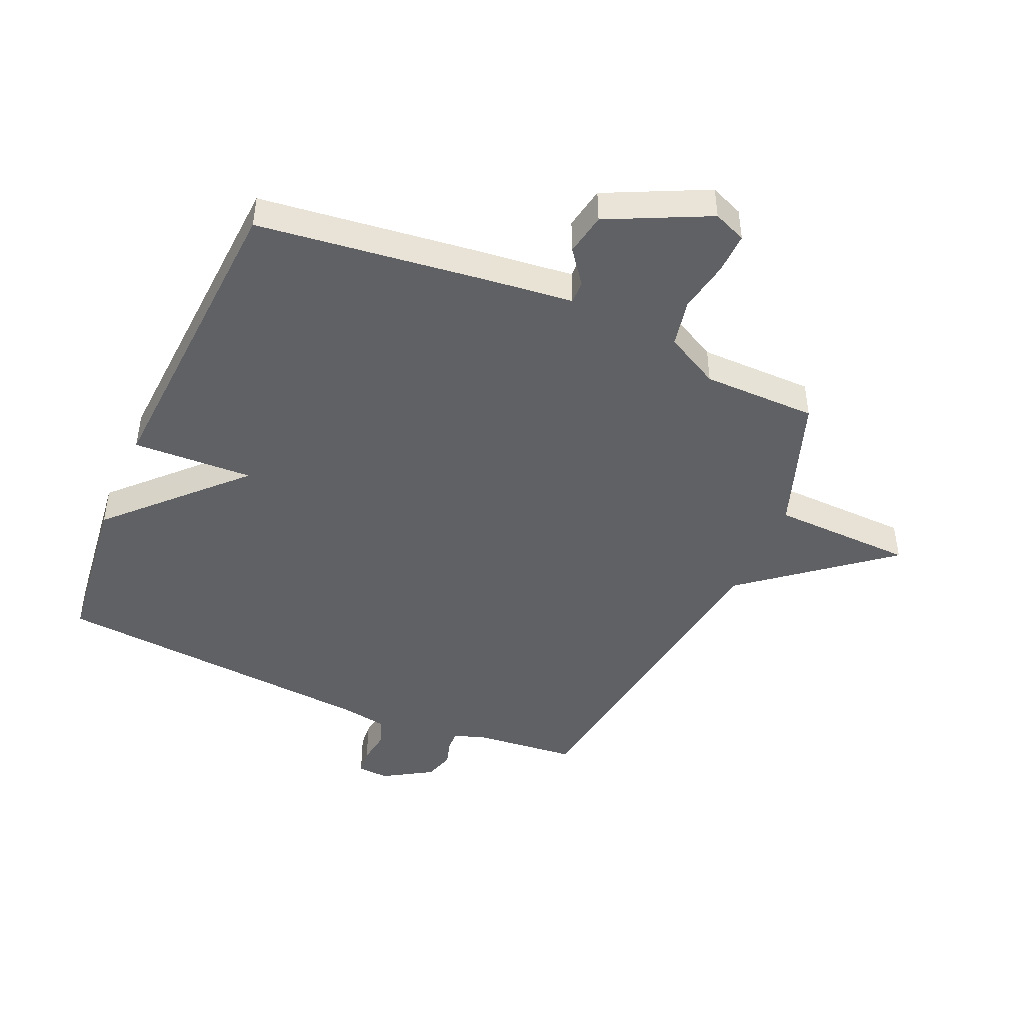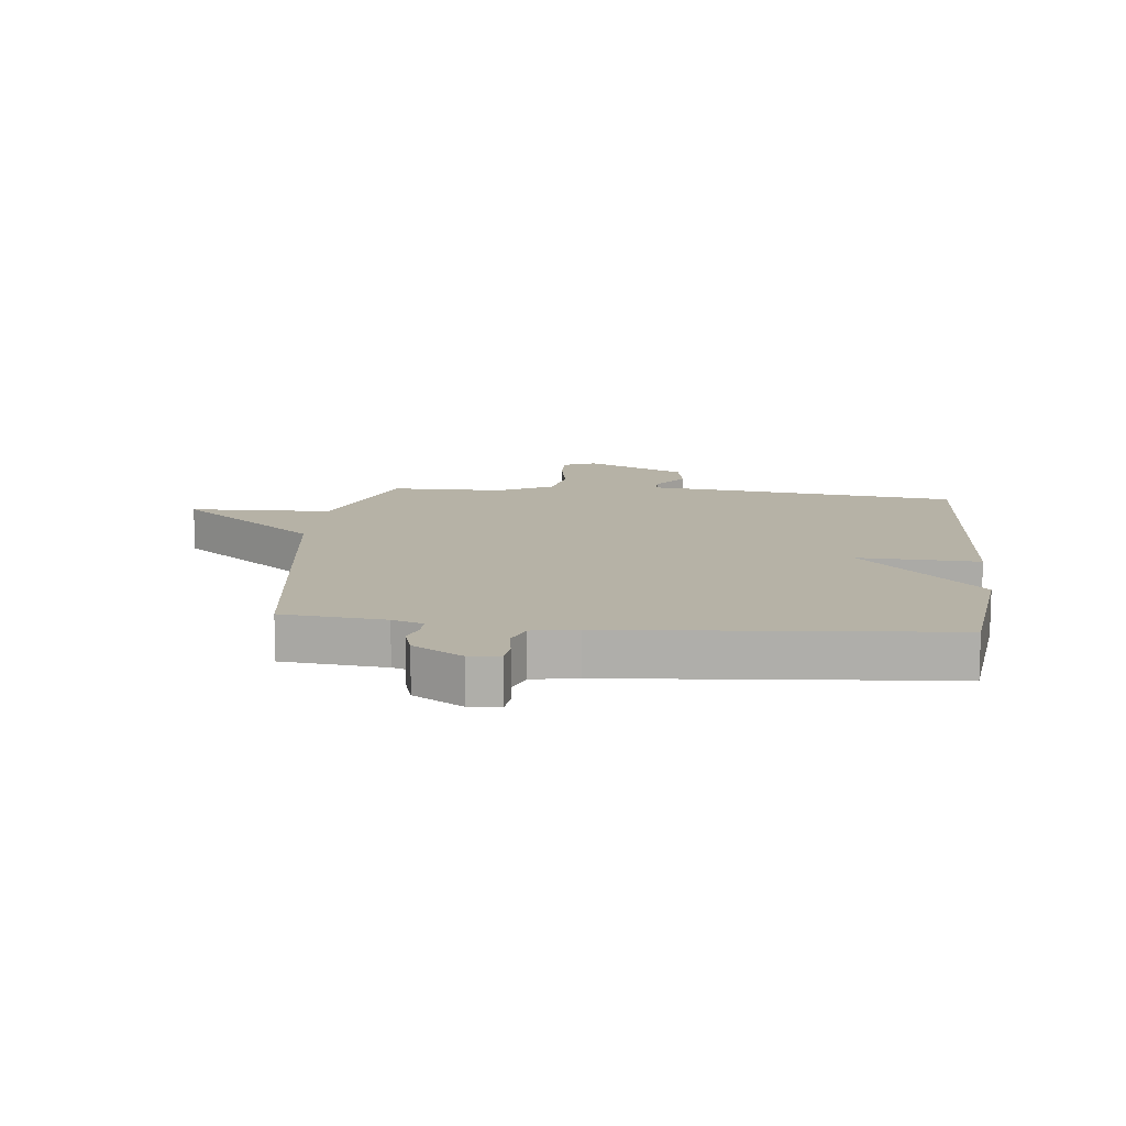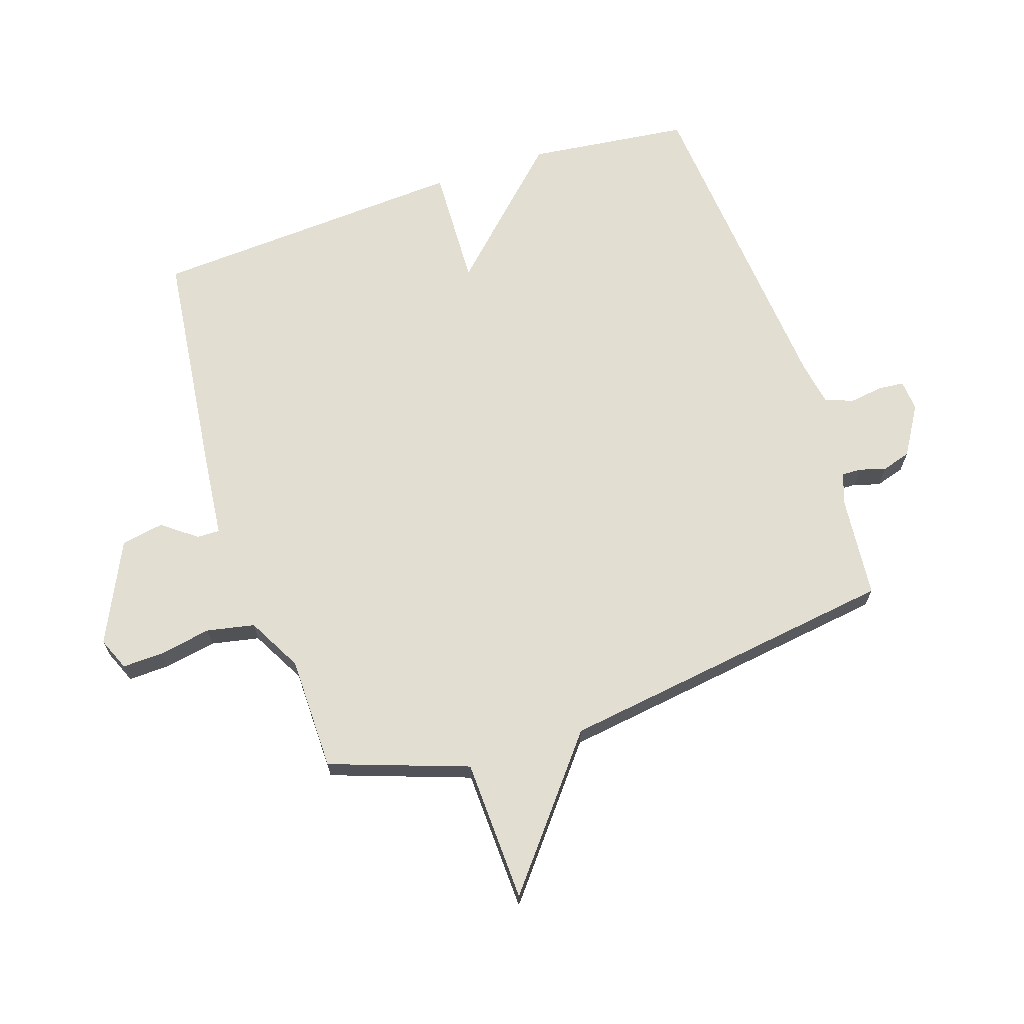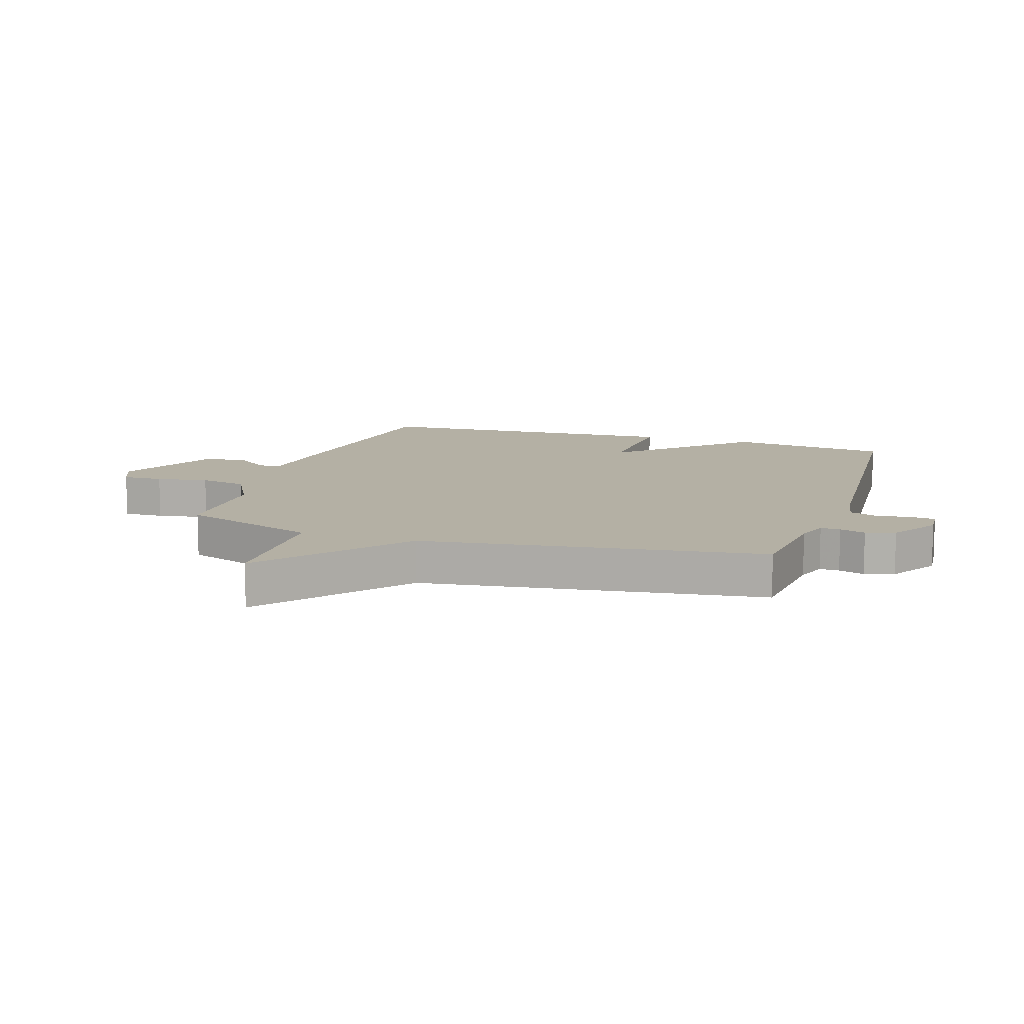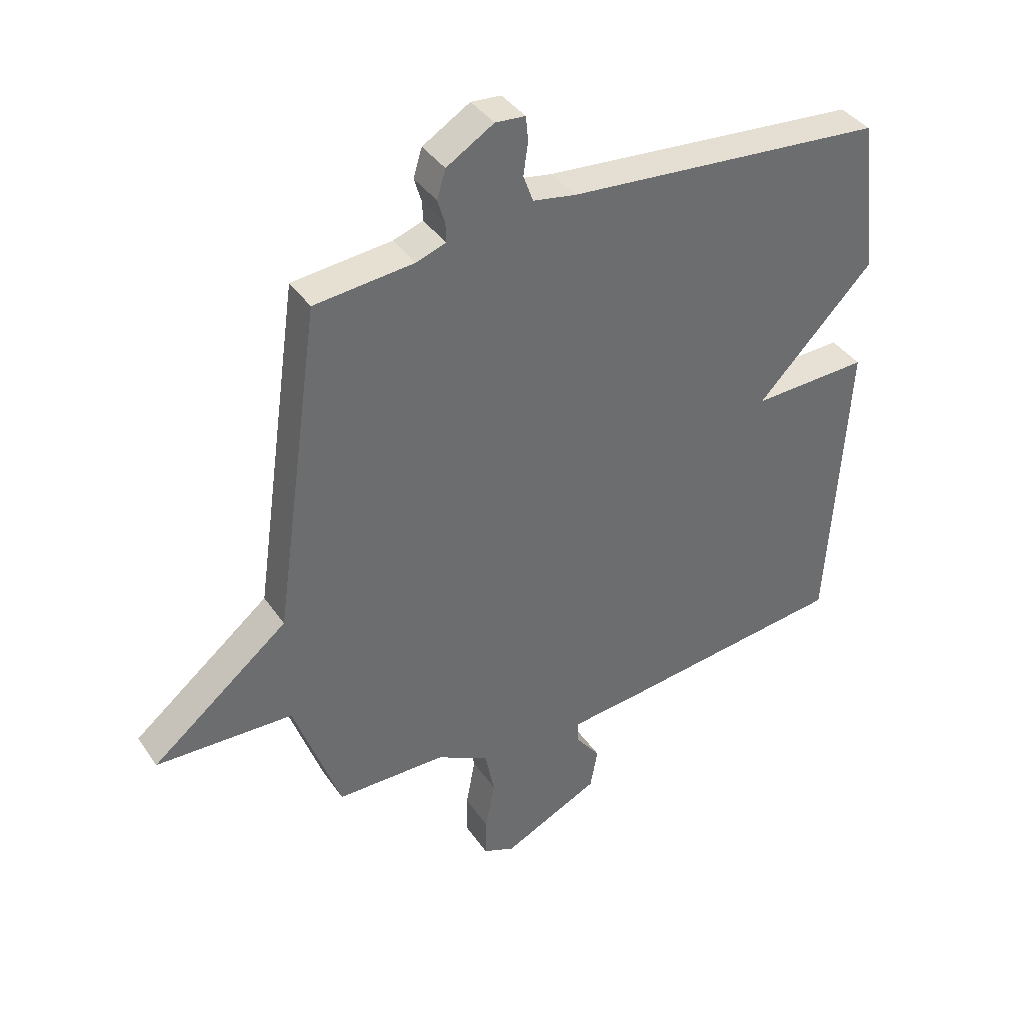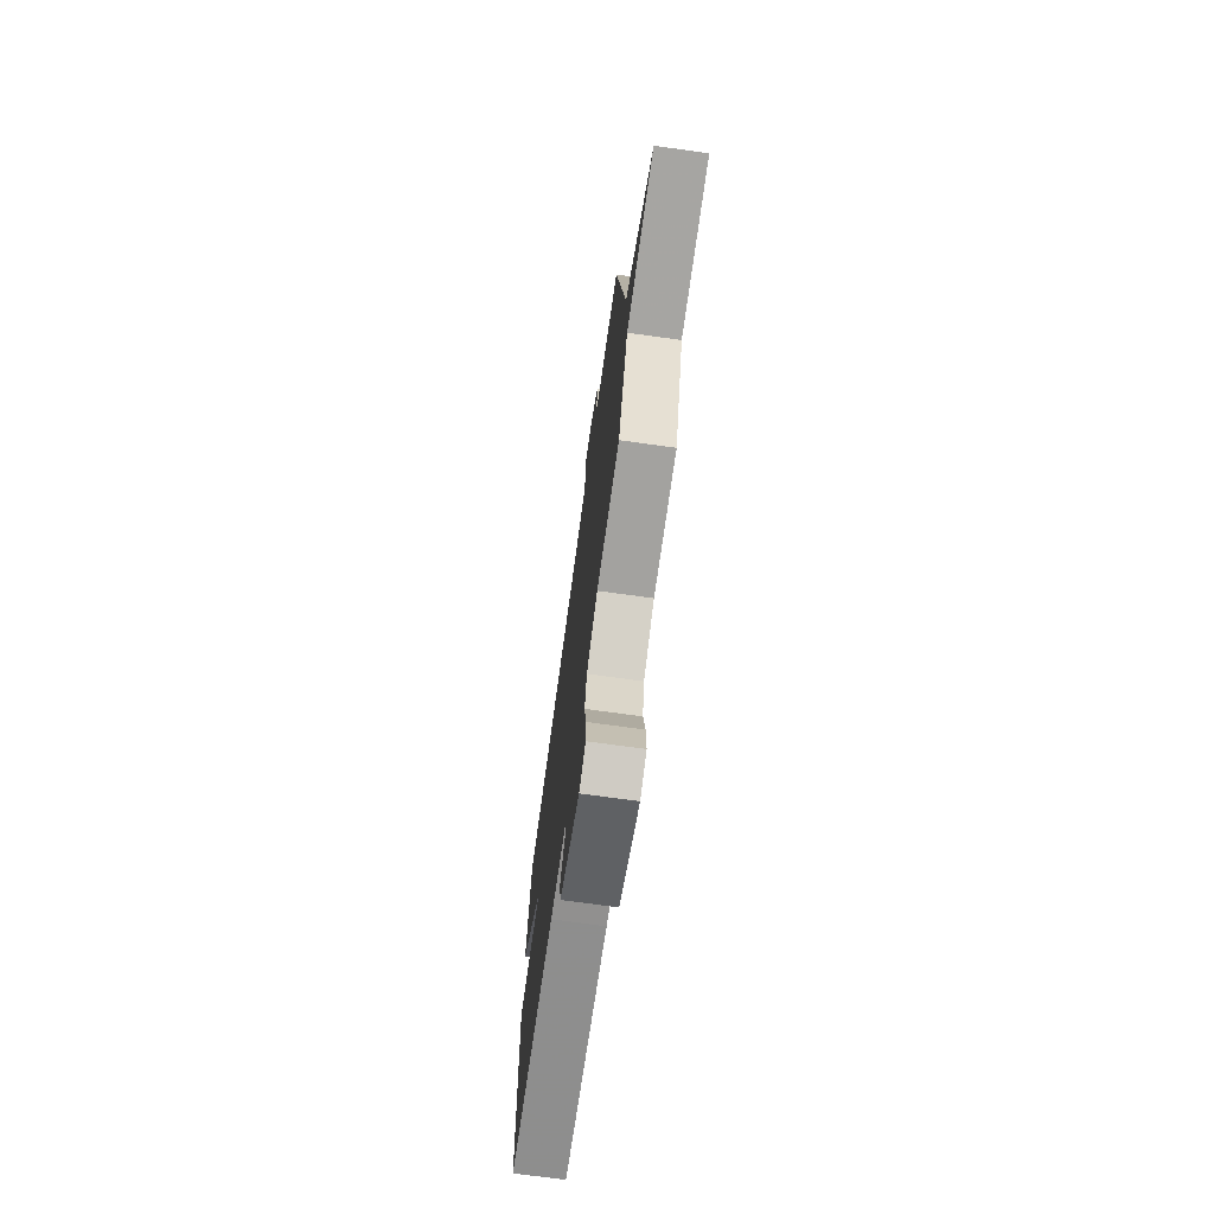
<metadata>
{"format":"obj","ext":"obj","renderer":"f3d","projection":"perspective","resolution":1024,"background":"white","views":[{"elev":-45.5,"azim":156.4,"up":"+Y"},{"elev":12.2,"azim":6.2,"up":"+Y"},{"elev":67.5,"azim":-108.4,"up":"+Y"},{"elev":11.4,"azim":-71.8,"up":"+Y"},{"elev":38.8,"azim":-30.7,"up":"+Z"},{"elev":-71.9,"azim":-97.9,"up":"+Z"}]}
</metadata>
<code>
v -0.5 0.07 -0.5
v -0.581 0.07 -0.27
v -0.819 0.07 -0.262
v -0.581 0.07 -0.07
v -0.5 0.07 0.5
v -0.328 0.07 0.517
v -0.276 0.07 0.535
v -0.277 0.07 0.568
v -0.29 0.07 0.611
v -0.275 0.07 0.66
v -0.193 0.07 0.71
v -0.141 0.07 0.706
v -0.137 0.07 0.663
v -0.145 0.07 0.607
v -0.128 0.07 0.56
v -0.053 0.07 0.547
v 0.5 0.07 0.5
v 0.532 0.07 0.23
v 0.33 0.07 0.022
v 0.532 0.07 0.03
v 0.5 0.07 -0.5
v 0.112 0.07 -0.547
v -0.027 0.07 -0.562
v -0.026 0.07 -0.6
v 0.017 0.07 -0.657
v 0.004 0.07 -0.728
v -0.165 0.07 -0.809
v -0.22 0.07 -0.786
v -0.218 0.07 -0.718
v -0.202 0.07 -0.631
v -0.218 0.07 -0.551
v -0.309 0.07 -0.502
v -0.5 0 -0.5
v -0.581 0 -0.27
v -0.819 0 -0.262
v -0.581 0 -0.07
v -0.5 0 0.5
v -0.328 0 0.517
v -0.276 0 0.535
v -0.277 0 0.568
v -0.29 0 0.611
v -0.275 0 0.66
v -0.193 0 0.71
v -0.141 0 0.706
v -0.137 0 0.663
v -0.145 0 0.607
v -0.128 0 0.56
v -0.053 0 0.547
v 0.5 0 0.5
v 0.532 0 0.23
v 0.33 0 0.022
v 0.532 0 0.03
v 0.5 0 -0.5
v 0.112 0 -0.547
v -0.027 0 -0.562
v -0.026 0 -0.6
v 0.017 0 -0.657
v 0.004 0 -0.728
v -0.165 0 -0.809
v -0.22 0 -0.786
v -0.218 0 -0.718
v -0.202 0 -0.631
v -0.218 0 -0.551
v -0.309 0 -0.502
f 28 29 30
f 27 28 30
f 26 27 30
f 25 26 30
f 24 25 30
f 23 24 30 31
f 23 31 32
f 22 23 32
f 21 22 32
f 20 21 32
f 19 20 32
f 32 1 2
f 19 32 2
f 18 19 2
f 17 18 2
f 16 17 2
f 12 13 14
f 11 12 14
f 10 11 14
f 9 10 14
f 8 9 14
f 7 8 14 15
f 15 16 2
f 7 15 2
f 6 7 2
f 2 3 4
f 2 4 5 6
f 62 61 60
f 62 60 59
f 62 59 58
f 62 58 57
f 62 57 56
f 63 62 56 55
f 64 63 55
f 64 55 54
f 64 54 53
f 64 53 52
f 64 52 51
f 34 33 64
f 34 64 51
f 34 51 50
f 34 50 49
f 34 49 48
f 46 45 44
f 46 44 43
f 46 43 42
f 46 42 41
f 46 41 40
f 47 46 40 39
f 34 48 47
f 34 47 39
f 34 39 38
f 36 35 34
f 38 37 36 34
f 1 33 34 2
f 2 34 35 3
f 3 35 36 4
f 4 36 37 5
f 5 37 38 6
f 6 38 39 7
f 7 39 40 8
f 8 40 41 9
f 9 41 42 10
f 10 42 43 11
f 11 43 44 12
f 12 44 45 13
f 13 45 46 14
f 14 46 47 15
f 15 47 48 16
f 16 48 49 17
f 17 49 50 18
f 18 50 51 19
f 19 51 52 20
f 20 52 53 21
f 21 53 54 22
f 22 54 55 23
f 23 55 56 24
f 24 56 57 25
f 25 57 58 26
f 26 58 59 27
f 27 59 60 28
f 28 60 61 29
f 29 61 62 30
f 30 62 63 31
f 31 63 64 32
f 32 64 33 1

</code>
